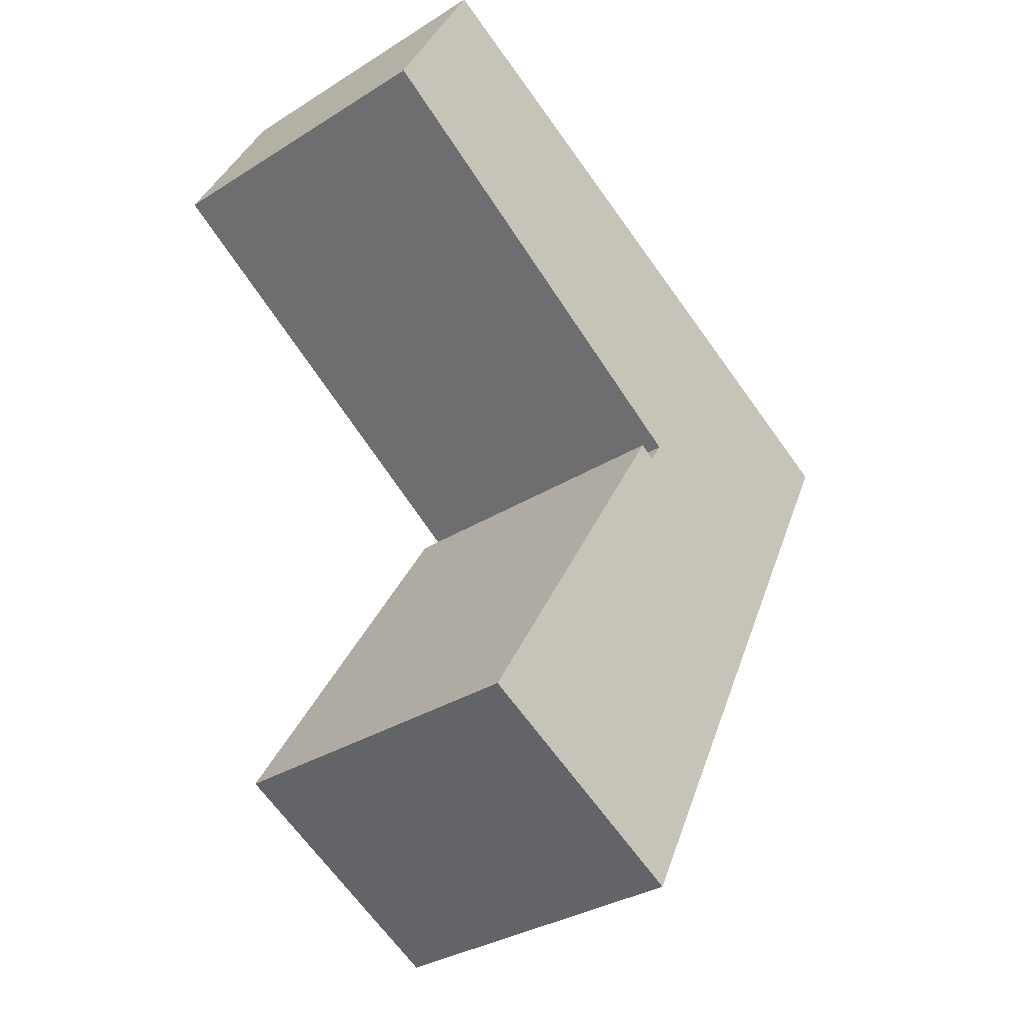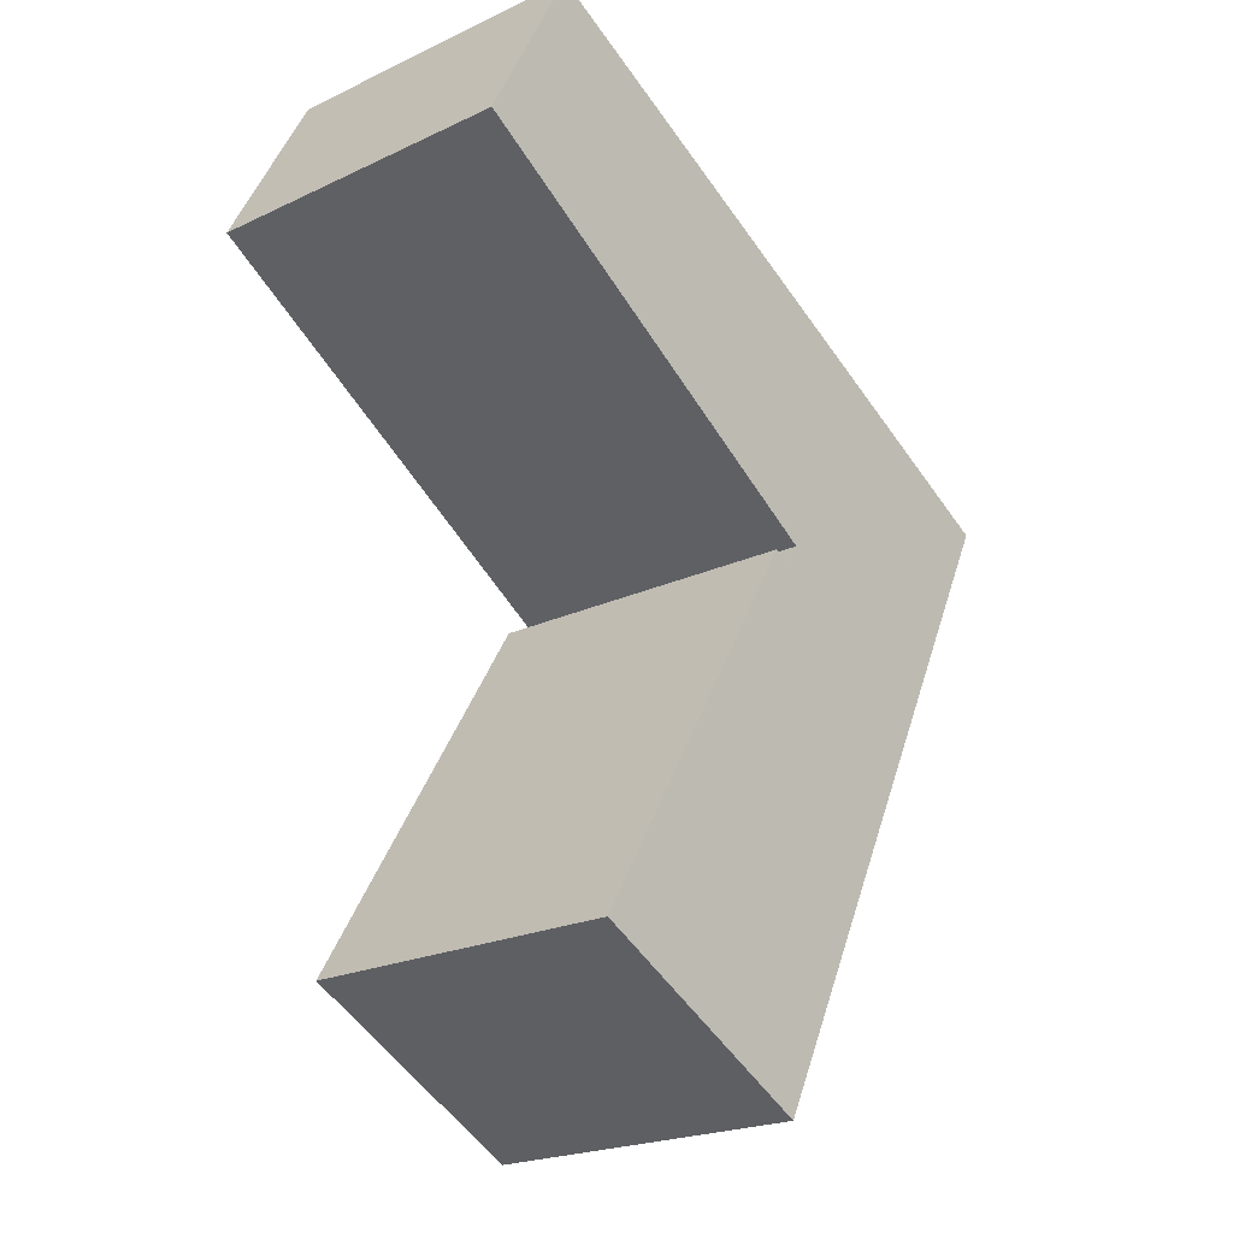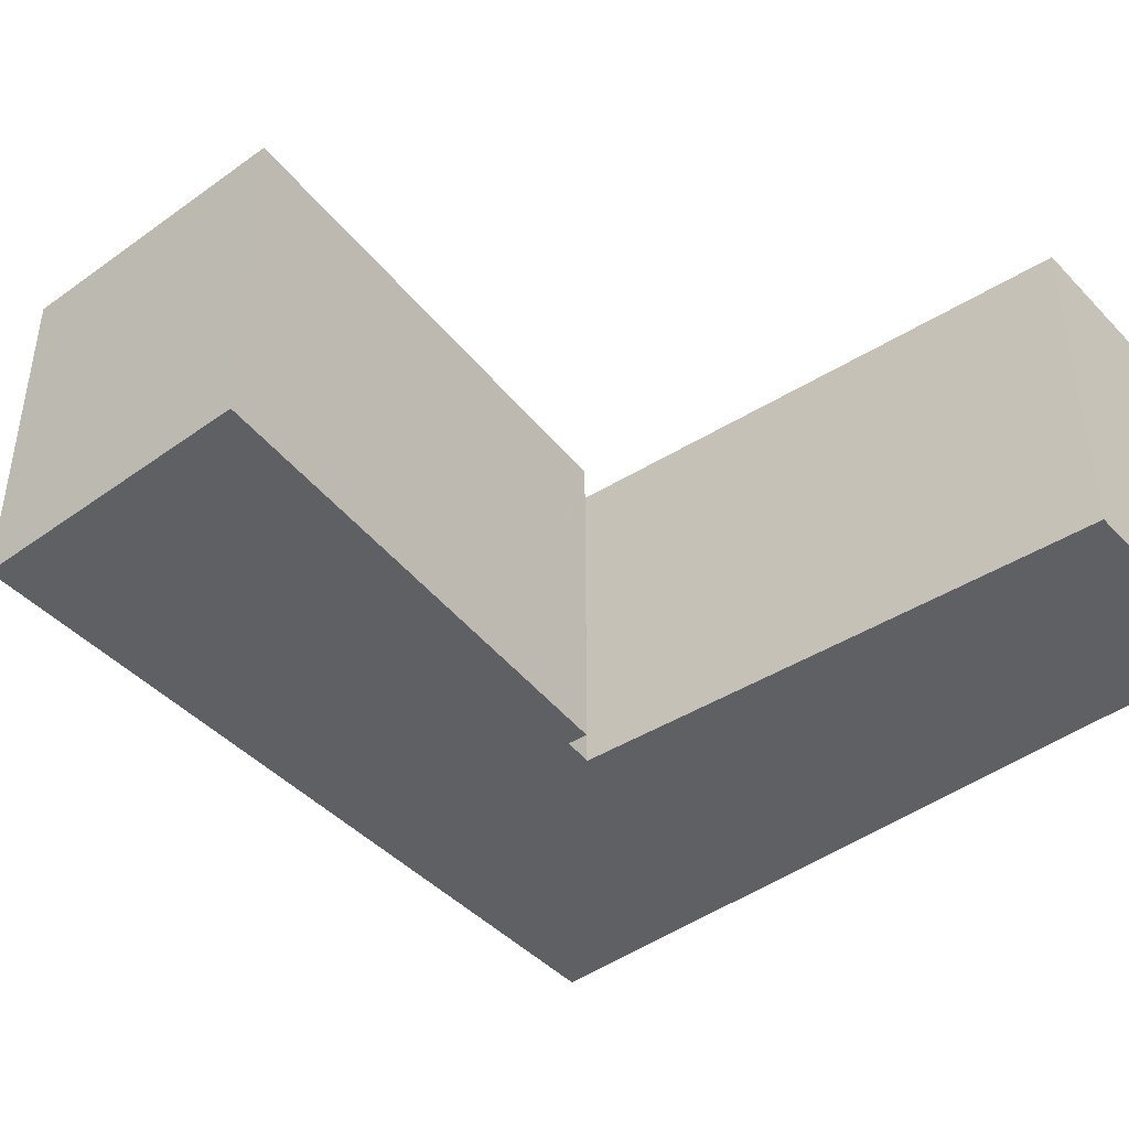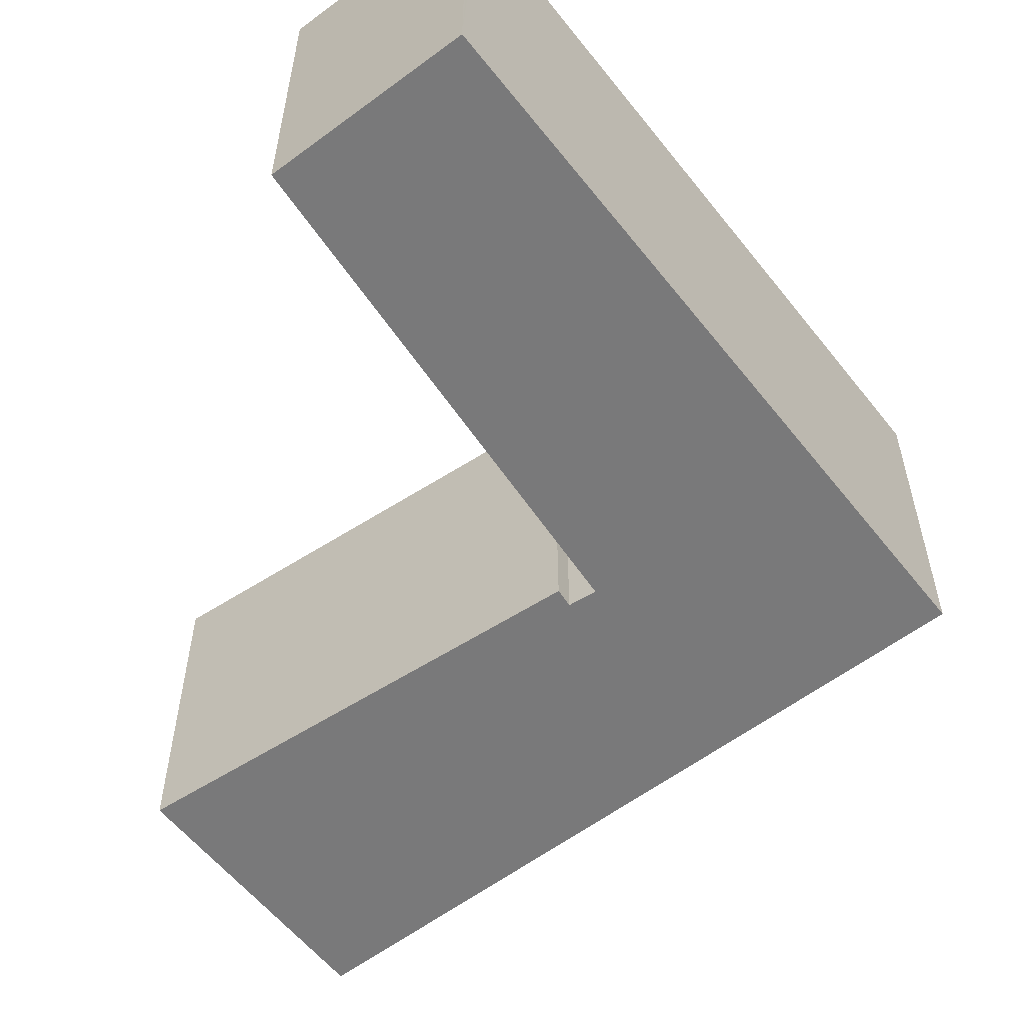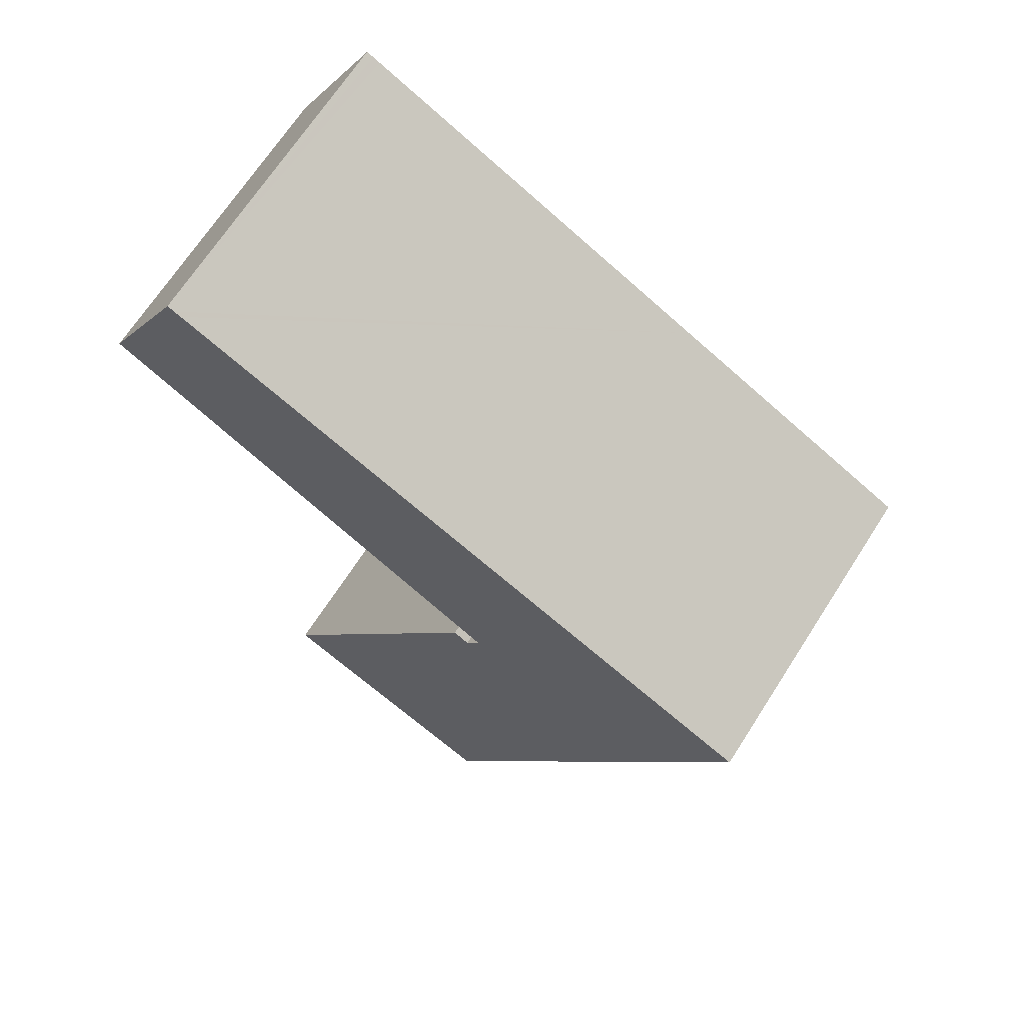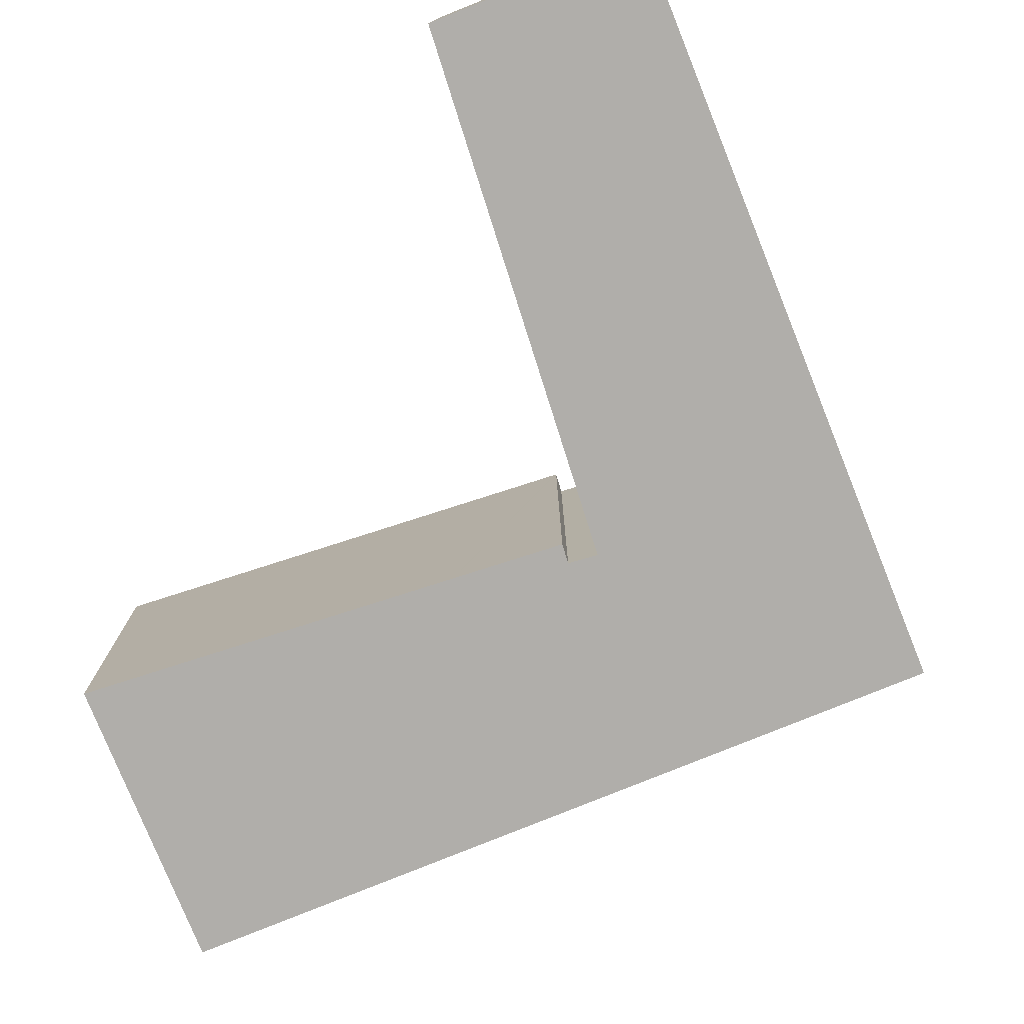
<metadata>
{"format":"obj","ext":"obj","renderer":"f3d","projection":"perspective","resolution":1024,"background":"white","views":[{"elev":-33.0,"azim":-49.1,"up":"+Z"},{"elev":-22.0,"azim":-50.5,"up":"+Z"},{"elev":-44.7,"azim":-112.8,"up":"+Y"},{"elev":-57.8,"azim":-25.0,"up":"+Y"},{"elev":68.2,"azim":32.7,"up":"+Z"},{"elev":-77.9,"azim":-40.9,"up":"+Y"}]}
</metadata>
<code>
v  7.119 6.839 -7.619
v  8.236 6.839 -5.782
v  8.592 6.839 -5.945
v  8.263 6.839 -5.737
v  8.33 6.839 -16.63
v  3.734 6.839 -14.28
v  12.68 6.839 -8.067
v  3.228 6.839 -14.02
v  15.21 6.839 -3.086
v  8.911 6.839 -5.454
v  8.383 6.839 -5.131
v  0 6.839 4.188e-16
v  10.62 6.839 -0.727
v  9.877 6.839 -0.345
v  2.222 6.839 3.59
v  0.056 6.839 0.108
v  1.933 6.839 3.739
v  2.077 6.839 3.665
v  3.228 8.587e-16 -14.02
v  7.119 4.665e-16 -7.619
v  8.263 3.513e-16 -5.737
v  8.236 3.54e-16 -5.782
v  8.592 3.64e-16 -5.945
v  8.911 3.34e-16 -5.454
v  0 0 0
v  1.933 -2.289e-16 3.739
v  0.056 -6.613e-18 0.108
v  2.077 -2.244e-16 3.665
v  2.222 -2.198e-16 3.59
v  9.877 2.113e-17 -0.345
v  10.62 4.452e-17 -0.727
v  15.21 1.89e-16 -3.086
v  8.383 3.142e-16 -5.131
v  3.734 8.745e-16 -14.28
v  8.33 1.018e-15 -16.63
v  12.68 4.94e-16 -8.067
g defaultobject
f 1 2 3
f 4 3 2
f 5 6 7
f 8 7 6
f 1 7 8
f 9 7 1
f 3 9 1
f 10 9 3
f 11 9 10
f 12 9 11
f 13 9 12
f 14 13 12
f 15 14 12
f 16 15 12
f 17 15 16
f 18 15 17
f 19 1 8
f 1 19 20
f 1 20 2
f 2 20 4
f 4 20 21
f 21 20 22
f 23 10 3
f 10 23 24
f 25 16 12
f 16 25 17
f 17 25 26
f 26 25 27
f 21 3 4
f 3 21 23
f 26 18 17
f 18 26 15
f 15 26 14
f 14 26 28
f 14 28 29
f 14 29 30
f 14 30 13
f 13 30 9
f 9 30 31
f 9 31 32
f 24 11 10
f 11 24 12
f 12 24 25
f 25 24 33
f 6 19 8
f 19 6 5
f 19 5 34
f 34 5 35
f 32 7 9
f 7 32 5
f 5 32 36
f 5 36 35
f 22 23 21
f 23 22 20
f 23 20 19
f 27 28 26
f 28 27 29
f 29 27 30
f 30 27 25
f 30 25 33
f 30 33 31
f 31 33 32
f 32 33 24
f 32 24 23
f 32 23 19
f 32 19 34
f 32 34 35
f 32 35 36

</code>
